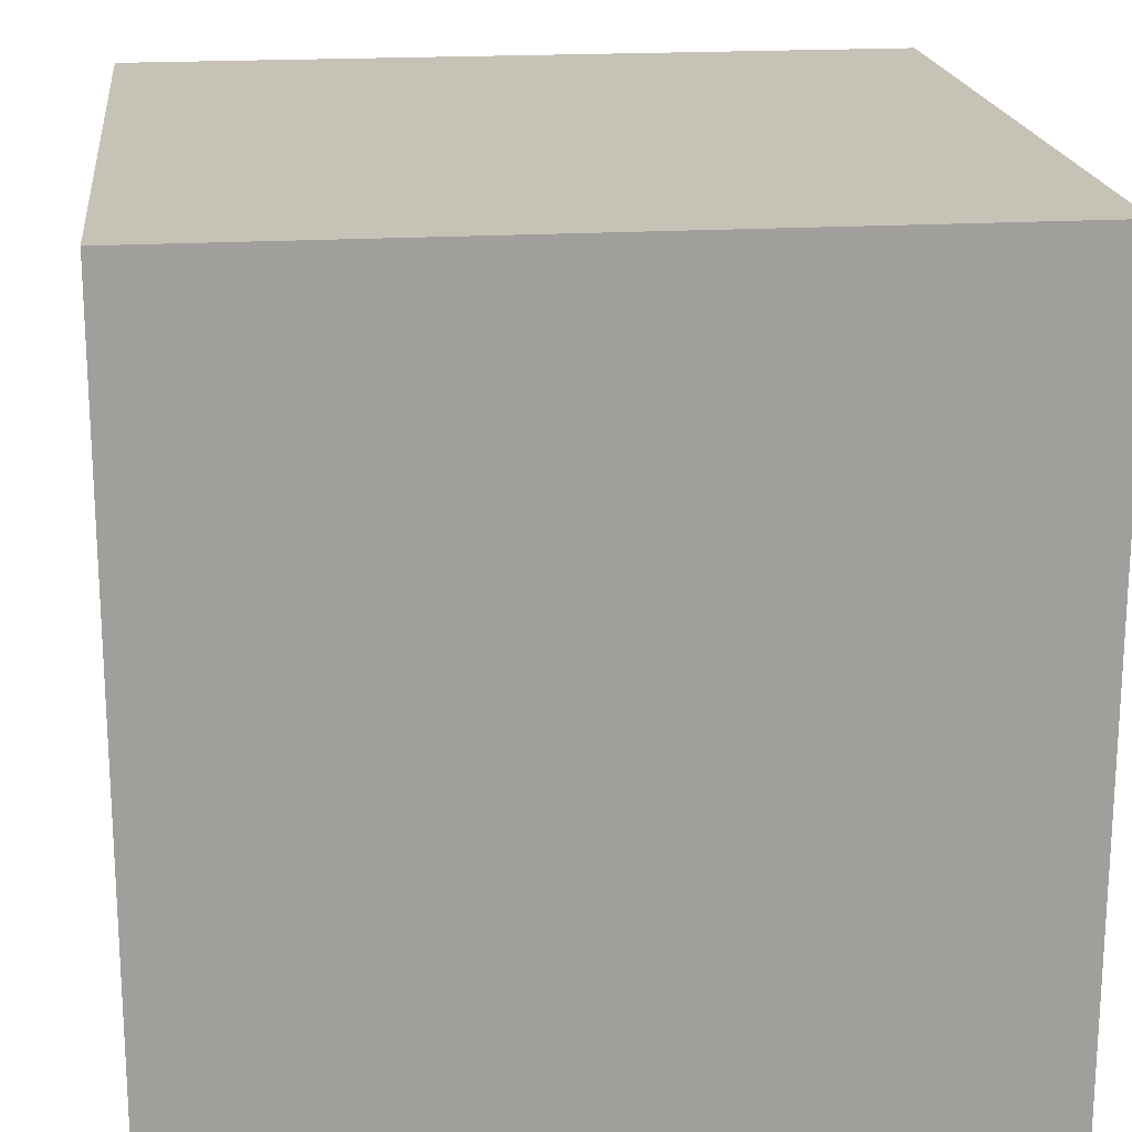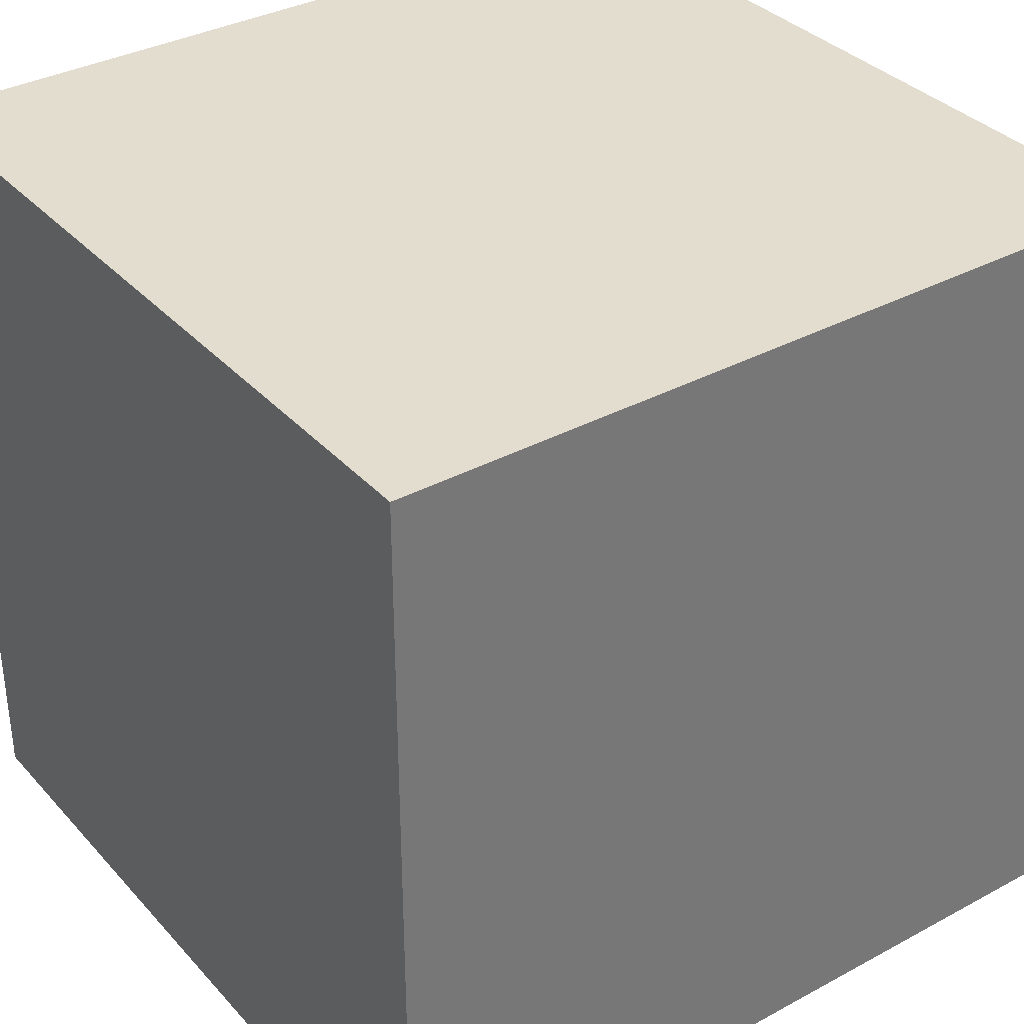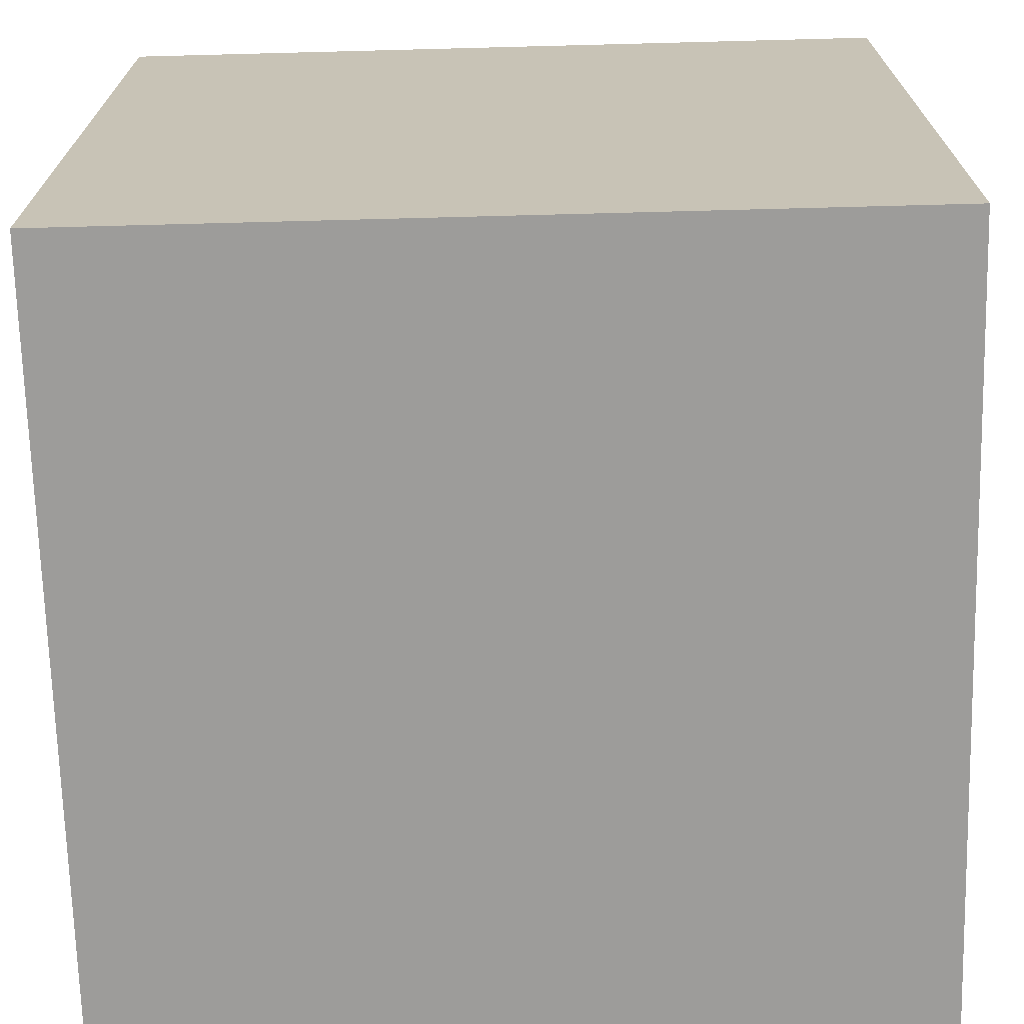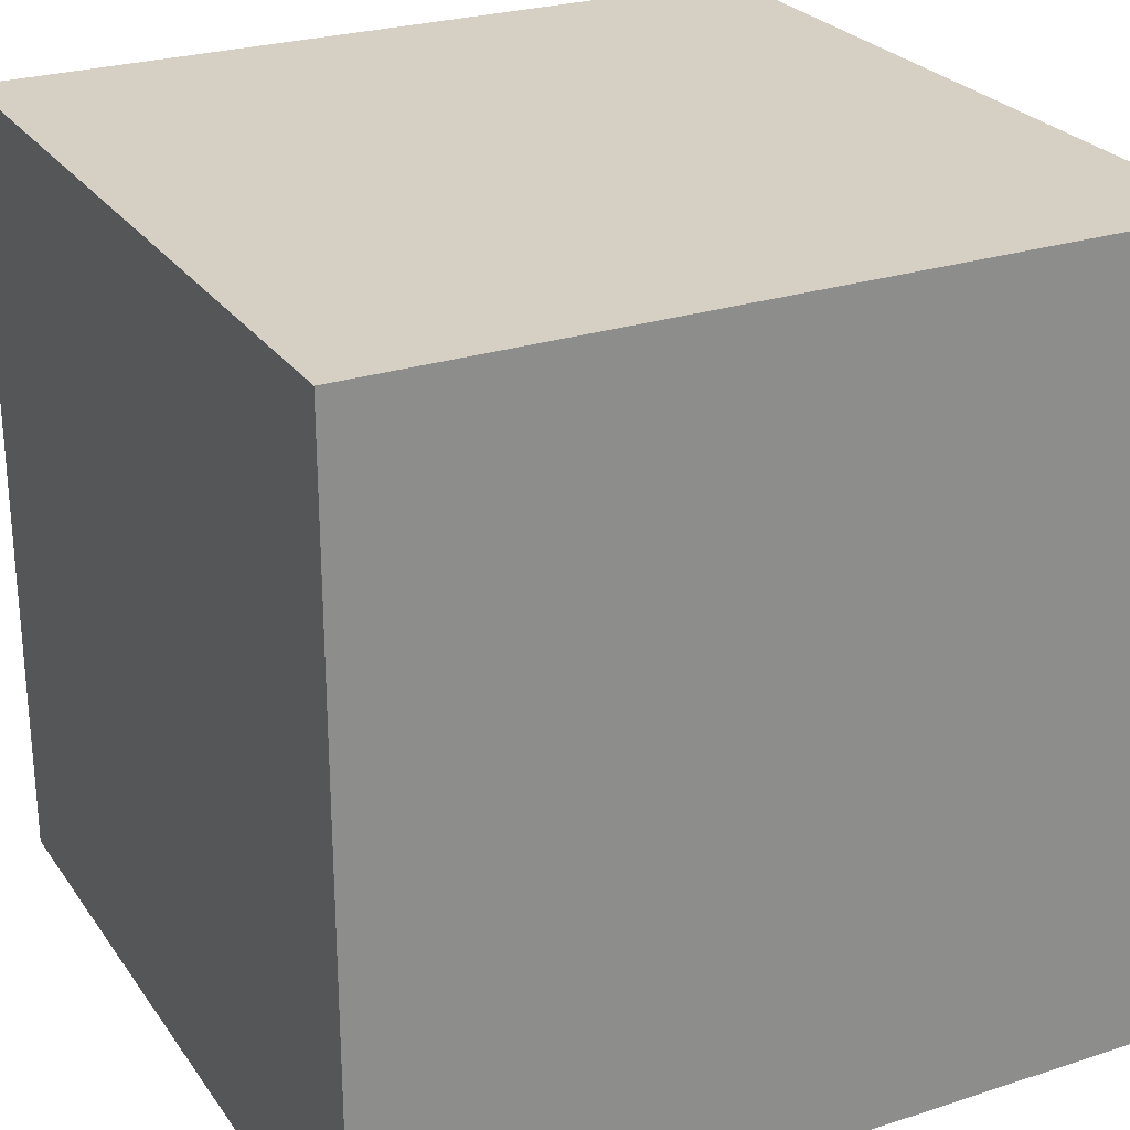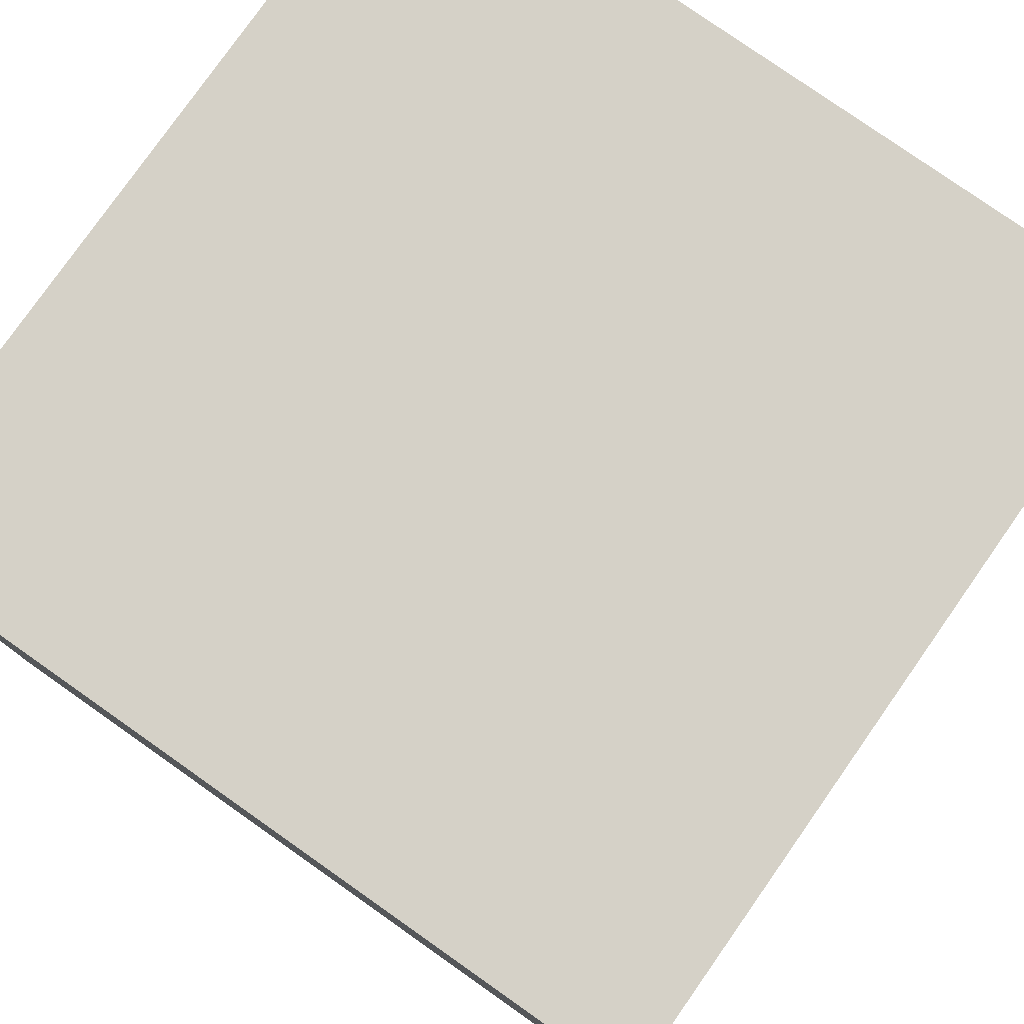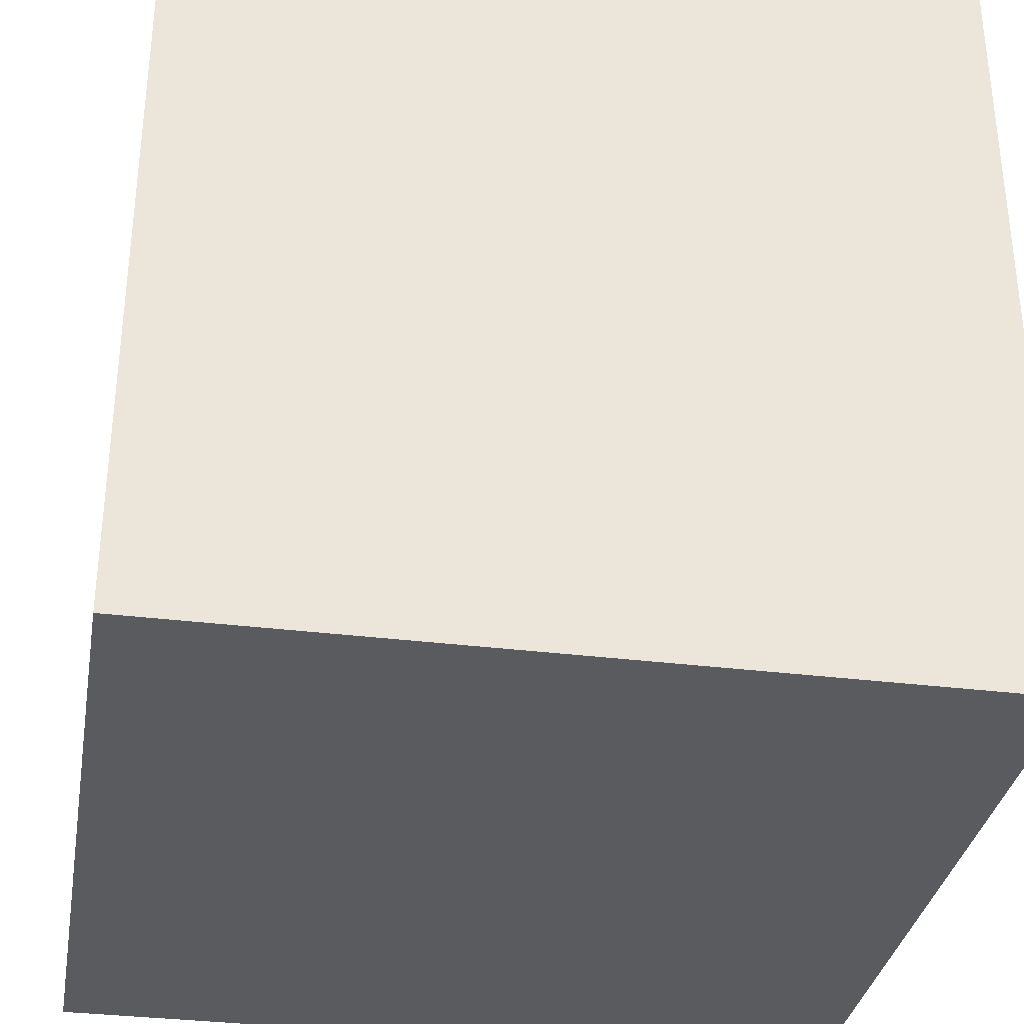
<metadata>
{"format":"obj","ext":"obj","renderer":"f3d","projection":"perspective","resolution":1024,"background":"white","views":[{"elev":19.2,"azim":-96.5,"up":"+Z"},{"elev":35.0,"azim":144.3,"up":"+Z"},{"elev":-70.3,"azim":1.5,"up":"+Z"},{"elev":26.0,"azim":152.8,"up":"+Z"},{"elev":79.0,"azim":-54.9,"up":"+Y"},{"elev":-33.5,"azim":-99.7,"up":"+Y"}]}
</metadata>
<code>
v 0 0 1
v 0 0 0
v 1 0 0
v 1 0 1
v 0 1 0
v 0 1 1
v 1 1 1
v 1 1 0
f 1 2 3 4
f 5 6 7 8
f 8 3 2 5
f 6 1 4 7
f 5 2 1 6
f 7 4 3 8

</code>
